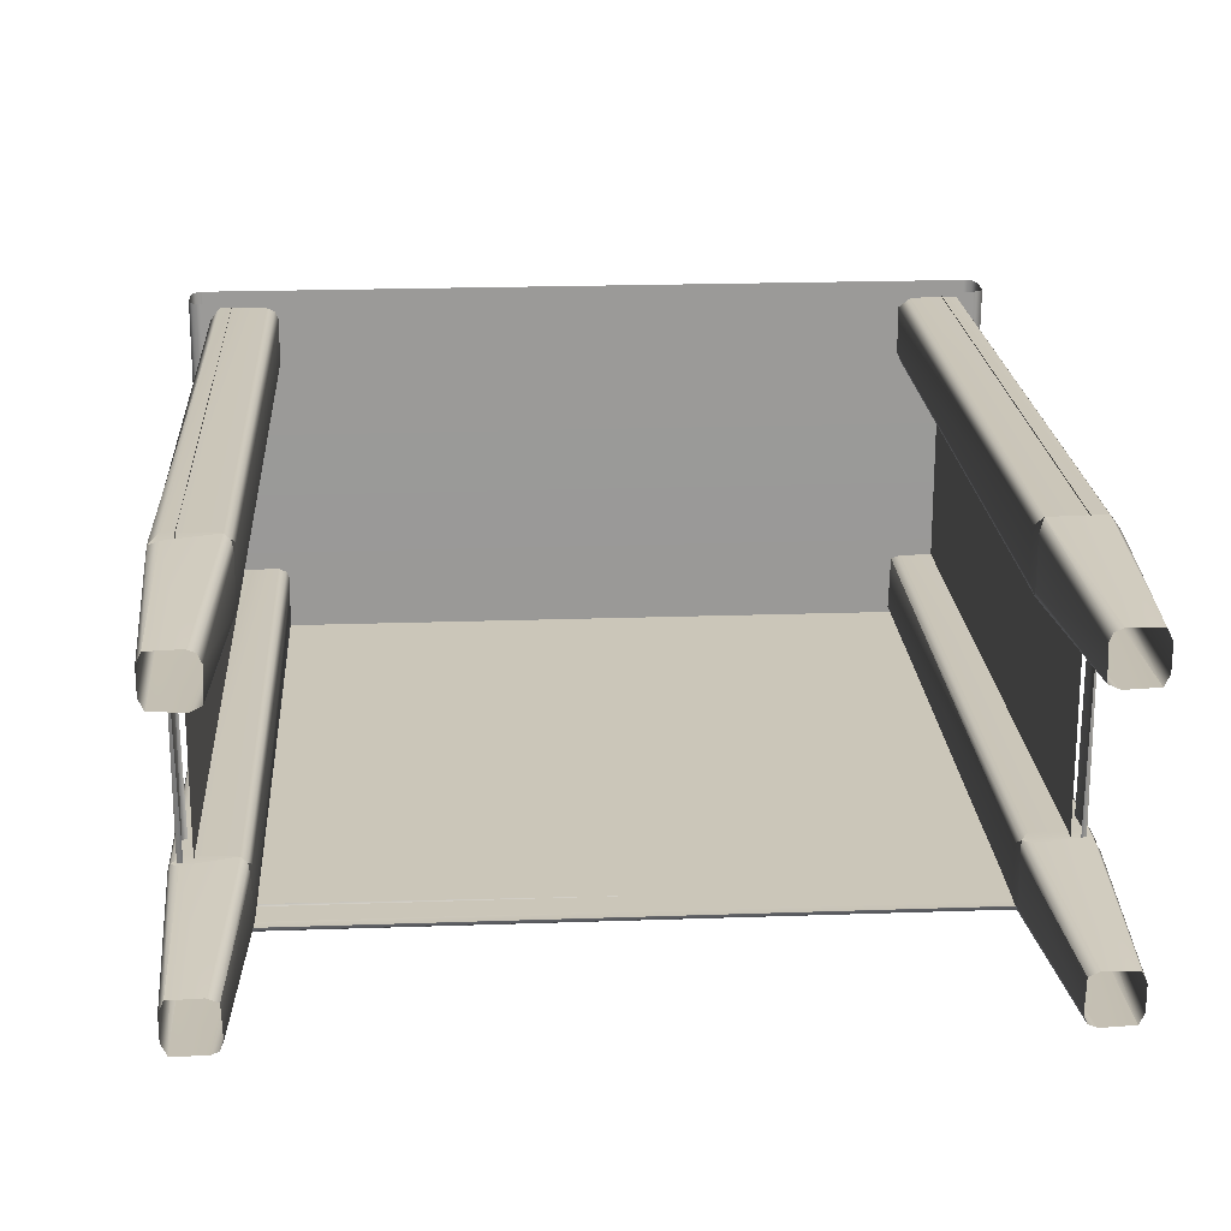
<metadata>
{"format":"obj","ext":"obj","renderer":"f3d","projection":"perspective","resolution":1024,"background":"white","views":[{"elev":20.9,"azim":-3.6,"up":"+Z"}]}
</metadata>
<code>
g SM_Cabinet_03_LOD1
v -0.2813 1.006 0.2292
v -0.2714 1.002 -0.1538
v -0.2817 1.005 -0.1626
v -0.2854 1.016 0.2292
v -0.2817 1.005 -0.1626
v -0.2862 1.015 -0.167
v -0.2859 1.044 -0.1672
v -0.2854 1.016 0.2292
v -0.2862 1.015 -0.167
v -0.2813 1.053 0.2292
v -0.2859 1.044 -0.1672
v -0.281 1.054 -0.1635
v -0.2714 1.058 -0.1538
v -0.2714 1.058 0.2292
v -0.281 1.054 -0.1635
v 0.6016 1.053 0.2292
v 0.5918 1.058 -0.1538
v 0.6012 1.054 -0.1637
v 0.5918 1.002 0.2292
v 0.601 1.006 -0.1635
v 0.5918 1.002 -0.1538
v -0.2525 0.2366 -0.1564
v -0.2521 0.2385 0.1784
v -0.245 0.2336 -0.1516
v -0.245 0.2336 -0.1516
v 0.5653 0.2336 -0.1516
v -0.2525 0.2366 -0.1564
v -0.245 0.2821 -0.1516
v -0.2496 0.2841 0.1775
v -0.2513 0.278 -0.1592
v 0.5703 0.2811 -0.1565
v -0.245 0.2821 -0.1516
v -0.2513 0.278 -0.1592
v -0.2525 0.2366 -0.1564
v 0.5653 0.2409 -0.1589
v -0.245 0.2409 -0.1589
v 0.5724 0.2365 -0.1567
v -0.2525 0.2366 -0.1564
v 0.5653 0.2336 -0.1516
v 0.5653 0.2336 -0.1516
v 0.5699 0.2315 0.1776
v 0.5724 0.2365 -0.1567
v -0.1899 1.004 -0.08781
v -0.186 0.2489 -0.09519
v -0.189 0.2355 -0.08726
v -0.186 0.2489 -0.09519
v -0.186 1.004 -0.09711
v -0.186 0.2419 -0.15
v -0.186 0.2419 -0.15
v -0.189 0.2355 -0.08726
v -0.186 0.2489 -0.09519
v -0.1866 0.2265 -0.09576
v -0.1986 0.000348 -0.1007
v -0.189 0.2355 -0.08726
v -0.1866 0.2265 -0.09576
v -0.1972 0 -0.1361
v -0.1986 0.000348 -0.1007
v -0.186 0.2419 -0.15
v -0.1866 0.2265 -0.09576
v -0.189 0.2355 -0.08726
v -0.1972 0 -0.1361
v -0.1866 0.2265 -0.09576
v -0.186 0.2419 -0.15
v -0.1972 0 -0.1361
v -0.186 0.2419 -0.15
v -0.201 0 -0.1453
v -0.201 0 -0.1453
v -0.186 0.2419 -0.15
v -0.1893 0.2358 -0.1576
v -0.186 0.2419 -0.15
v -0.1876 1.004 -0.1568
v -0.1893 0.2358 -0.1576
v -0.1978 0.2265 -0.16
v -0.201 0 -0.1453
v -0.1893 0.2358 -0.1576
v -0.201 0 -0.1453
v -0.1978 0.2265 -0.16
v -0.2102 0 -0.1491
v -0.1992 1.004 -0.1606
v -0.2498 0.2489 -0.1606
v -0.1972 0.2489 -0.1606
v -0.1972 0.2489 -0.1606
v -0.2498 0.2489 -0.1606
v -0.1893 0.2358 -0.1576
v -0.1893 0.2358 -0.1576
v -0.2614 0.2392 -0.1517
v -0.1978 0.2265 -0.16
v -0.2614 0.2392 -0.1517
v -0.1893 0.2358 -0.1576
v -0.2498 0.2489 -0.1606
v -0.2492 0.2265 -0.16
v -0.2102 0 -0.1491
v -0.1978 0.2265 -0.16
v -0.2492 0.2265 -0.16
v -0.1978 0.2265 -0.16
v -0.2614 0.2392 -0.1517
v -0.2102 0 -0.1491
v -0.2492 0.2265 -0.16
v -0.2436 -0.000688 -0.1481
v -0.2614 0.2392 -0.1517
v -0.2436 -0.000688 -0.1481
v -0.2492 0.2265 -0.16
v -0.2436 -0.000688 -0.1481
v -0.2614 0.2392 -0.1517
v -0.2498 0 -0.1361
v -0.261 1.004 -0.1474
v -0.2609 0.2375 -0.09396
v -0.2614 0.2392 -0.1517
v -0.2609 0.2375 -0.09396
v -0.2498 0 -0.1361
v -0.2614 0.2392 -0.1517
v -0.2498 0 -0.1361
v -0.2609 0.2375 -0.09396
v -0.2498 0 -0.1084
v -0.2498 0 -0.1084
v -0.2609 0.2375 -0.09396
v -0.2445 0.000337 -0.09677
v -0.2577 0.2358 -0.08689
v -0.2445 0.000337 -0.09677
v -0.2609 0.2375 -0.09396
v -0.2577 0.2358 -0.08689
v -0.2572 1.004 -0.08554
v -0.2498 0.2489 -0.08396
v -0.2498 0.2489 -0.08396
v -0.1992 1.004 -0.08396
v -0.1965 0.2419 -0.08402
v -0.2498 0.2489 -0.08396
v -0.1965 0.2419 -0.08402
v -0.2577 0.2358 -0.08689
v -0.2577 0.2358 -0.08689
v -0.1965 0.2419 -0.08402
v -0.2492 0.2265 -0.08453
v -0.2492 0.2265 -0.08453
v -0.2445 0.000337 -0.09677
v -0.2577 0.2358 -0.08689
v -0.2445 0.000337 -0.09677
v -0.2492 0.2265 -0.08453
v -0.2102 0 -0.09539
v -0.2492 0.2265 -0.08453
v -0.1965 0.2419 -0.08402
v -0.2102 0 -0.09539
v -0.189 0.2355 -0.08726
v -0.1986 0.000348 -0.1007
v -0.1965 0.2419 -0.08402
v -0.2102 0 -0.09539
v -0.1965 0.2419 -0.08402
v -0.1986 0.000348 -0.1007
v -0.1972 0 0.1992
v -0.1866 0.2265 0.1588
v -0.1986 0.000285 0.1639
v -0.1986 0.000285 0.1639
v -0.1866 0.2265 0.1588
v -0.1888 0.2363 0.1501
v -0.1866 0.2265 0.1588
v -0.1972 0 0.1992
v -0.1866 0.2265 0.2118
v -0.201 0 0.2084
v -0.1866 0.2265 0.2118
v -0.1972 0 0.1992
v -0.1866 0.2265 0.2118
v -0.1888 0.2363 0.1501
v -0.1866 0.2265 0.1588
v -0.1866 0.2265 0.2118
v -0.201 0 0.2084
v -0.1891 0.2352 0.2203
v -0.1888 0.2363 0.1501
v -0.1866 0.2265 0.2118
v -0.1891 0.2352 0.2203
v -0.1888 0.2363 0.1501
v -0.186 0.2489 0.2124
v -0.186 0.2489 0.1583
v -0.186 0.2489 0.2124
v -0.186 1.004 0.1602
v -0.186 0.2489 0.1583
v -0.186 0.2489 0.2124
v -0.1888 0.2363 0.1501
v -0.1891 0.2352 0.2203
v -0.186 1.004 0.1602
v -0.186 0.2489 0.2124
v -0.186 1.004 0.2105
v -0.1899 1.004 0.2198
v -0.186 0.2489 0.2124
v -0.1891 0.2352 0.2203
v -0.1891 0.2352 0.2203
v -0.201 0 0.2084
v -0.1965 0.2419 0.2236
v -0.2102 0 0.2122
v -0.1965 0.2419 0.2236
v -0.201 0 0.2084
v -0.2492 0.2265 0.2231
v -0.1965 0.2419 0.2236
v -0.2102 0 0.2122
v -0.2444 0.000265 0.2109
v -0.2492 0.2265 0.2231
v -0.2102 0 0.2122
v -0.2612 0.2353 0.2165
v -0.1965 0.2419 0.2236
v -0.2492 0.2265 0.2231
v -0.2498 0.2489 0.2236
v -0.1992 1.004 0.2236
v -0.1965 0.2419 0.2236
v -0.2498 0.2489 0.2236
v -0.1965 0.2419 0.2236
v -0.2612 0.2353 0.2165
v -0.2492 0.2265 0.2231
v -0.2444 0.000265 0.2109
v -0.2612 0.2353 0.2165
v -0.2498 0 0.1992
v -0.2612 0.2353 0.2165
v -0.2444 0.000265 0.2109
v -0.2612 0.2353 0.2165
v -0.2498 0 0.1992
v -0.2605 0.2265 0.1588
v -0.2498 0 0.1715
v -0.2605 0.2265 0.1588
v -0.2498 0 0.1992
v -0.2444 0.000296 0.1598
v -0.2605 0.2265 0.1588
v -0.2498 0 0.1715
v -0.254 0.2349 0.1467
v -0.261 0.2489 0.2124
v -0.2612 0.2353 0.2165
v -0.254 0.2349 0.1467
v -0.2612 0.2353 0.2165
v -0.2605 0.2265 0.1588
v -0.261 1.004 0.1602
v -0.261 0.2489 0.2124
v -0.261 0.2489 0.1583
v -0.261 0.2489 0.1583
v -0.261 0.2489 0.2124
v -0.254 0.2349 0.1467
v -0.2605 0.2265 0.1588
v -0.2444 0.000296 0.1598
v -0.254 0.2349 0.1467
v -0.2102 0 0.1585
v -0.254 0.2349 0.1467
v -0.2444 0.000296 0.1598
v -0.254 0.2349 0.1467
v -0.2102 0 0.1585
v -0.1978 0.2265 0.1476
v -0.1986 0.000285 0.1639
v -0.1978 0.2265 0.1476
v -0.2102 0 0.1585
v -0.1978 0.2265 0.1476
v -0.1986 0.000285 0.1639
v -0.1888 0.2363 0.1501
v -0.1888 0.2363 0.1501
v -0.254 0.2349 0.1467
v -0.1978 0.2265 0.1476
v -0.254 0.2349 0.1467
v -0.1888 0.2363 0.1501
v -0.2498 0.2489 0.147
v -0.1972 0.2489 0.147
v -0.2498 0.2489 0.147
v -0.1888 0.2363 0.1501
v -0.1992 1.004 0.147
v -0.2498 0.2489 0.147
v -0.1972 0.2489 0.147
v 0.5205 0.2489 -0.08396
v 0.5224 1.004 -0.08396
v 0.5731 0.2489 -0.08396
v 0.5205 0.2489 -0.08396
v 0.5731 0.2489 -0.08396
v 0.5123 0.2369 -0.08674
v 0.5211 0.2265 -0.08453
v 0.5218 0.000262 -0.1008
v 0.5123 0.2369 -0.08674
v 0.5218 0.000262 -0.1008
v 0.5211 0.2265 -0.08453
v 0.5335 0 -0.09539
v 0.5123 0.2369 -0.08674
v 0.5773 0.2349 -0.08367
v 0.5211 0.2265 -0.08453
v 0.5773 0.2349 -0.08367
v 0.5123 0.2369 -0.08674
v 0.5731 0.2489 -0.08396
v 0.5773 0.2349 -0.08367
v 0.5335 0 -0.09539
v 0.5211 0.2265 -0.08453
v 0.5335 0 -0.09539
v 0.5773 0.2349 -0.08367
v 0.5677 0.0003 -0.09675
v 0.5837 0.2265 -0.09576
v 0.5677 0.0003 -0.09675
v 0.5773 0.2349 -0.08367
v 0.5677 0.0003 -0.09675
v 0.5837 0.2265 -0.09576
v 0.5731 0 -0.1084
v 0.5837 0.2265 -0.09576
v 0.5731 0 -0.1361
v 0.5731 0 -0.1084
v 0.5843 0.2489 -0.09519
v 0.5843 1.004 -0.09711
v 0.5843 0.2489 -0.1493
v 0.5843 0.2489 -0.1493
v 0.5773 0.2349 -0.08367
v 0.5843 0.2489 -0.09519
v 0.5845 0.2356 -0.1536
v 0.5837 0.2265 -0.09576
v 0.5773 0.2349 -0.08367
v 0.5773 0.2349 -0.08367
v 0.5843 0.2489 -0.1493
v 0.5845 0.2356 -0.1536
v 0.5731 0 -0.1361
v 0.5837 0.2265 -0.09576
v 0.5845 0.2356 -0.1536
v 0.5731 0 -0.1361
v 0.5845 0.2356 -0.1536
v 0.5677 0.000265 -0.1478
v 0.5731 0.2489 -0.1606
v 0.5216 1.005 -0.1614
v 0.5205 0.2489 -0.1606
v 0.5731 0.2489 -0.1606
v 0.5205 0.2489 -0.1606
v 0.5845 0.2356 -0.1536
v 0.5725 0.2265 -0.16
v 0.5677 0.000265 -0.1478
v 0.5845 0.2356 -0.1536
v 0.5725 0.2265 -0.16
v 0.5335 0 -0.1491
v 0.5677 0.000265 -0.1478
v 0.5845 0.2356 -0.1536
v 0.5118 0.2376 -0.1576
v 0.5725 0.2265 -0.16
v 0.5118 0.2376 -0.1576
v 0.5845 0.2356 -0.1536
v 0.5205 0.2489 -0.1606
v 0.5211 0.2265 -0.16
v 0.5335 0 -0.1491
v 0.5725 0.2265 -0.16
v 0.5211 0.2265 -0.16
v 0.5725 0.2265 -0.16
v 0.5118 0.2376 -0.1576
v 0.5211 0.2265 -0.16
v 0.5243 0 -0.1453
v 0.5335 0 -0.1491
v 0.5118 0.2376 -0.1576
v 0.5243 0 -0.1453
v 0.5211 0.2265 -0.16
v 0.5098 0.2265 -0.1488
v 0.5243 0 -0.1453
v 0.5118 0.2376 -0.1576
v 0.5243 0 -0.1453
v 0.5098 0.2265 -0.1488
v 0.5205 0 -0.1361
v 0.5093 1.004 -0.1474
v 0.5093 0.2489 -0.09519
v 0.5093 0.2489 -0.1493
v 0.5093 0.2489 -0.1493
v 0.5093 0.2489 -0.09519
v 0.5118 0.2376 -0.1576
v 0.5093 0.2489 -0.09519
v 0.511 1.004 -0.0874
v 0.5123 0.2369 -0.08674
v 0.5118 0.2376 -0.1576
v 0.5093 0.2489 -0.09519
v 0.5123 0.2369 -0.08674
v 0.5098 0.2265 -0.09576
v 0.5118 0.2376 -0.1576
v 0.5123 0.2369 -0.08674
v 0.5118 0.2376 -0.1576
v 0.5098 0.2265 -0.09576
v 0.5098 0.2265 -0.1488
v 0.5098 0.2265 -0.09576
v 0.5205 0 -0.1361
v 0.5098 0.2265 -0.1488
v 0.5123 0.2369 -0.08674
v 0.5218 0.000262 -0.1008
v 0.5098 0.2265 -0.09576
v 0.5205 0 -0.1361
v 0.5098 0.2265 -0.09576
v 0.5218 0.000262 -0.1008
v 0.5131 1.004 0.1509
v 0.5093 0.2489 0.1583
v 0.5122 0.2365 0.1503
v 0.5093 1.004 0.1602
v 0.5093 0.2489 0.2124
v 0.5093 0.2489 0.1583
v 0.5093 0.2489 0.1583
v 0.5093 0.2489 0.2124
v 0.5122 0.2365 0.1503
v 0.5098 0.2265 0.1588
v 0.5218 0.000329 0.1638
v 0.5122 0.2365 0.1503
v 0.5218 0.000329 0.1638
v 0.5098 0.2265 0.1588
v 0.5205 0 0.1992
v 0.5122 0.2365 0.1503
v 0.5169 0.2395 0.2237
v 0.5098 0.2265 0.1588
v 0.5122 0.2365 0.1503
v 0.5093 0.2489 0.2124
v 0.5169 0.2395 0.2237
v 0.5098 0.2265 0.2118
v 0.5205 0 0.1992
v 0.5098 0.2265 0.1588
v 0.5098 0.2265 0.1588
v 0.5169 0.2395 0.2237
v 0.5098 0.2265 0.2118
v 0.5205 0 0.1992
v 0.5098 0.2265 0.2118
v 0.5243 0 0.2084
v 0.5169 0.2395 0.2237
v 0.5243 0 0.2084
v 0.5098 0.2265 0.2118
v 0.5243 0 0.2084
v 0.5169 0.2395 0.2237
v 0.5335 0 0.2122
v 0.5169 0.2395 0.2237
v 0.5224 1.004 0.2236
v 0.5751 0.2426 0.224
v 0.5751 0.2426 0.224
v 0.5335 0 0.2122
v 0.5169 0.2395 0.2237
v 0.5335 0 0.2122
v 0.5751 0.2426 0.224
v 0.5673 0.000868 0.2112
v 0.5837 0.2271 0.2125
v 0.5673 0.000868 0.2112
v 0.5751 0.2426 0.224
v 0.5673 0.000868 0.2112
v 0.5837 0.2271 0.2125
v 0.5731 0 0.1992
v 0.5843 0.2489 0.2124
v 0.5815 0.2365 0.1502
v 0.5837 0.2271 0.2125
v 0.5843 0.2489 0.2124
v 0.5843 1.004 0.1602
v 0.5843 0.2489 0.1583
v 0.5815 0.2365 0.1502
v 0.5843 0.2489 0.2124
v 0.5843 0.2489 0.1583
v 0.5837 0.2265 0.1588
v 0.5731 0 0.1992
v 0.5837 0.2271 0.2125
v 0.5837 0.2271 0.2125
v 0.5815 0.2365 0.1502
v 0.5837 0.2265 0.1588
v 0.5731 0 0.1992
v 0.5837 0.2265 0.1588
v 0.5731 0 0.1715
v 0.5731 0 0.1715
v 0.5837 0.2265 0.1588
v 0.5677 0.000268 0.1598
v 0.5677 0.000268 0.1598
v 0.5837 0.2265 0.1588
v 0.5815 0.2365 0.1502
v 0.5804 1.004 0.1486
v 0.5731 0.2489 0.147
v 0.5815 0.2365 0.1502
v 0.5731 0.2489 0.147
v 0.5224 1.004 0.147
v 0.52 0.2405 0.1471
v 0.5731 0.2489 0.147
v 0.52 0.2405 0.1471
v 0.5815 0.2365 0.1502
v 0.52 0.2405 0.1471
v 0.5131 1.004 0.1509
v 0.5122 0.2365 0.1503
v 0.5815 0.2365 0.1502
v 0.52 0.2405 0.1471
v 0.5725 0.2265 0.1476
v 0.5725 0.2265 0.1476
v 0.5677 0.000268 0.1598
v 0.5815 0.2365 0.1502
v 0.5725 0.2265 0.1476
v 0.5335 0 0.1585
v 0.5677 0.000268 0.1598
v 0.52 0.2405 0.1471
v 0.5335 0 0.1585
v 0.5725 0.2265 0.1476
v 0.5122 0.2365 0.1503
v 0.5218 0.000329 0.1638
v 0.52 0.2405 0.1471
v 0.52 0.2405 0.1471
v 0.5218 0.000329 0.1638
v 0.5335 0 0.1585
v -0.2714 1.002 -0.1538
v -0.2813 1.006 0.2292
v -0.2714 1.002 0.2292
v -0.2817 1.005 -0.1626
v -0.2854 1.016 0.2292
v -0.2859 1.044 -0.1672
v -0.2854 1.044 0.2292
v -0.2859 1.044 -0.1672
v -0.2813 1.053 0.2292
v -0.281 1.054 -0.1635
v -0.2714 1.058 0.2292
v 0.5918 1.058 -0.1538
v 0.6016 1.053 0.2292
v 0.5918 1.058 0.2292
v 0.6012 1.054 -0.1637
v 0.6057 1.044 0.2292
v 0.6029 1.044 -0.1684
v 0.6029 1.044 -0.1684
v 0.6028 1.015 -0.169
v 0.6052 1.011 0.2289
v 0.601 1.006 -0.1635
v 0.5918 1.002 0.2292
v 0.6028 1.015 -0.169
v 0.601 1.006 -0.1635
v -0.186 0.2489 -0.09519
v -0.1899 1.004 -0.08781
v -0.186 1.004 -0.09711
v -0.1876 1.004 -0.1568
v -0.186 0.2419 -0.15
v -0.1972 0.2489 -0.1606
v -0.1893 0.2358 -0.1576
v -0.1992 1.004 -0.1606
v -0.2504 1.004 -0.1613
v -0.2498 0.2489 -0.1606
v -0.2614 0.2392 -0.1517
v -0.261 1.004 -0.1474
v -0.2609 0.2375 -0.09396
v -0.261 1.004 -0.09711
v -0.2572 1.004 -0.08554
v -0.2577 0.2358 -0.08689
v -0.1992 1.004 -0.08396
v -0.2498 0.2489 -0.08396
v -0.1899 1.004 -0.08781
v -0.1965 0.2419 -0.08402
v -0.189 0.2355 -0.08726
v 0.5093 0.2489 -0.09519
v 0.5093 1.004 -0.1474
v 0.511 1.004 -0.0874
v 0.5093 0.2489 -0.1493
v 0.5216 1.005 -0.1614
v 0.5118 0.2376 -0.1576
v 0.5205 0.2489 -0.1606
v 0.5731 0.2489 -0.1606
v 0.5736 1.004 -0.1613
v 0.5845 0.2356 -0.1536
v 0.5843 0.2489 -0.1493
v 0.5843 1.004 -0.1474
v 0.5843 1.004 -0.09711
v 0.5843 0.2489 -0.09519
v 0.5736 1.004 -0.0832
v 0.5773 0.2349 -0.08367
v 0.5731 0.2489 -0.08396
v 0.5224 1.004 -0.08396
v 0.5205 0.2489 -0.08396
v 0.511 1.004 -0.0874
v 0.5123 0.2369 -0.08674
v 0.5093 0.2489 0.1583
v 0.5131 1.004 0.1509
v 0.5093 1.004 0.1602
v 0.5093 0.2489 0.2124
v 0.5085 1.004 0.2128
v 0.5169 0.2395 0.2237
v 0.5224 1.004 0.2236
v 0.5751 0.2426 0.224
v 0.5737 1.004 0.2244
v 0.5843 0.2489 0.2124
v 0.5837 0.2271 0.2125
v 0.5843 1.004 0.2105
v 0.5843 1.004 0.1602
v 0.5804 1.004 0.1486
v 0.5843 0.2489 0.1583
v 0.5815 0.2365 0.1502
v 0.5224 1.004 0.147
v 0.5731 0.2489 0.147
v 0.5131 1.004 0.1509
v 0.52 0.2405 0.1471
v 0.5653 0.2409 -0.1589
v -0.2525 0.2366 -0.1564
v 0.5724 0.2365 -0.1567
v 0.5656 0.2749 -0.1589
v -0.245 0.2409 -0.1589
v 0.5724 0.2365 -0.1567
v -0.2513 0.278 -0.1592
v -0.2525 0.2366 -0.1564
v 0.5703 0.2811 -0.1565
v 0.5703 0.2811 -0.1565
v 0.5724 0.2782 0.1778
v 0.5699 0.2315 0.1776
v -0.186 0.2489 0.2124
v -0.1899 1.004 0.2198
v -0.186 1.004 0.2105
v -0.1965 0.2419 0.2236
v -0.1891 0.2352 0.2203
v -0.1992 1.004 0.2236
v -0.2498 0.2489 0.2236
v -0.2504 1.004 0.2244
v -0.2612 0.2353 0.2165
v -0.261 0.2489 0.2124
v -0.261 1.004 0.2105
v -0.261 1.004 0.1602
v -0.261 0.2489 0.1583
v -0.2504 1.004 0.1463
v -0.254 0.2349 0.1467
v -0.2498 0.2489 0.147
v -0.1992 1.004 0.147
v -0.1972 0.2489 0.147
v -0.1899 1.004 0.1509
v -0.1888 0.2363 0.1501
v -0.2227 1.003 -0.1541
v 0.543 0.25 -0.1541
v 0.543 1.003 -0.1541
v -0.2227 0.25 -0.1541
v 0.5576 0.2377 0.2252
v 0.5576 1.011 0.2252
v 0.5576 0.2377 -0.1288
v 0.5576 1.011 -0.1288
v -0.2372 1.011 -0.1288
v -0.2372 0.2377 0.2252
v -0.2372 0.2377 -0.1288
v -0.2372 1.011 0.2252
v -0.2513 0.278 -0.1592
v -0.2521 0.2385 0.1784
v -0.2525 0.2366 -0.1564
v -0.2496 0.2841 0.1775
v -0.186 0.2489 0.1583
v -0.1899 1.004 0.1509
v -0.1888 0.2363 0.1501
v -0.186 1.004 0.1602
v -0.2714 1.058 -0.1538
v 0.5918 1.058 0.2292
v -0.2714 1.058 0.2292
v 0.5918 1.058 -0.1538
v -0.281 1.054 -0.1635
v -0.281 1.054 -0.1635
v 0.6012 1.054 -0.1637
v 0.6029 1.044 -0.1684
v -0.2859 1.044 -0.1672
v 0.6028 1.015 -0.169
v -0.2862 1.015 -0.167
v 0.601 1.006 -0.1635
v -0.2817 1.005 -0.1626
v -0.2714 1.002 -0.1538
v 0.5918 1.002 -0.1538
v -0.2714 1.002 0.2292
v 0.5918 1.002 0.2292
f 3 2 1
f 6 5 4
f 9 8 7
f 12 11 10
f 15 14 13
f 18 17 16
f 21 20 19
f 24 23 22
f 27 26 25
f 30 29 28
f 33 32 31
f 36 35 34
f 39 38 37
f 42 41 40
f 45 44 43
f 48 47 46
f 51 50 49
f 54 53 52
f 57 56 55
f 60 59 58
f 63 62 61
f 66 65 64
f 69 68 67
f 72 71 70
f 75 74 73
f 78 77 76
f 81 80 79
f 84 83 82
f 87 86 85
f 90 89 88
f 93 92 91
f 96 95 94
f 99 98 97
f 102 101 100
f 105 104 103
f 108 107 106
f 111 110 109
f 114 113 112
f 117 116 115
f 120 119 118
f 123 122 121
f 126 125 124
f 129 128 127
f 132 131 130
f 135 134 133
f 138 137 136
f 141 140 139
f 144 143 142
f 147 146 145
f 150 149 148
f 153 152 151
f 156 155 154
f 159 158 157
f 162 161 160
f 165 164 163
f 168 167 166
f 171 170 169
f 174 173 172
f 177 176 175
f 180 179 178
f 183 182 181
f 186 185 184
f 189 188 187
f 192 191 190
f 195 194 193
f 198 197 196
f 201 200 199
f 204 203 202
f 207 206 205
f 210 209 208
f 213 212 211
f 216 215 214
f 219 218 217
f 222 221 220
f 225 224 223
f 228 227 226
f 231 230 229
f 234 233 232
f 237 236 235
f 240 239 238
f 243 242 241
f 246 245 244
f 249 248 247
f 252 251 250
f 255 254 253
f 258 257 256
f 261 260 259
f 264 263 262
f 267 266 265
f 270 269 268
f 273 272 271
f 276 275 274
f 279 278 277
f 282 281 280
f 285 284 283
f 288 287 286
f 291 290 289
f 294 293 292
f 297 296 295
f 300 299 298
f 303 302 301
f 306 305 304
f 309 308 307
f 312 311 310
f 315 314 313
f 318 317 316
f 321 320 319
f 324 323 322
f 327 326 325
f 330 329 328
f 333 332 331
f 336 335 334
f 339 338 337
f 342 341 340
f 345 344 343
f 348 347 346
f 351 350 349
f 354 353 352
f 357 356 355
f 360 359 358
f 363 362 361
f 366 365 364
f 369 368 367
f 372 371 370
f 375 374 373
f 378 377 376
f 381 380 379
f 384 383 382
f 387 386 385
f 390 389 388
f 393 392 391
f 396 395 394
f 399 398 397
f 402 401 400
f 405 404 403
f 408 407 406
f 411 410 409
f 414 413 412
f 417 416 415
f 420 419 418
f 423 422 421
f 426 425 424
f 429 428 427
f 432 431 430
f 435 434 433
f 438 437 436
f 441 440 439
f 444 443 442
f 447 446 445
f 450 449 448
f 453 452 451
f 456 455 454
f 459 458 457
f 462 461 460
f 465 464 463
f 468 467 466
f 471 470 469
f 474 473 472
f 477 476 475
f 480 479 478
f 479 482 481
f 484 483 482
f 484 486 485
f 486 488 487
f 491 490 489
f 490 493 492
f 492 493 494
f 496 495 493
f 493 497 496
f 497 499 498
f 501 500 497
f 504 503 502
f 504 506 505
f 508 507 505
f 505 507 509
f 509 511 510
f 512 510 511
f 513 510 512
f 515 513 514
f 515 514 516
f 517 516 514
f 516 519 518
f 518 521 520
f 522 520 521
f 525 524 523
f 524 527 526
f 528 526 527
f 528 527 529
f 531 530 527
f 532 530 531
f 532 531 533
f 534 533 531
f 535 533 534
f 535 537 536
f 538 536 537
f 538 537 539
f 537 540 539
f 540 542 541
f 541 542 543
f 546 545 544
f 548 546 547
f 549 548 547
f 550 548 549
f 552 550 551
f 551 553 552
f 554 553 551
f 555 552 553
f 555 553 556
f 556 558 557
f 559 557 558
f 557 561 560
f 560 563 562
f 566 565 564
f 564 568 567
f 569 564 567
f 568 571 570
f 568 570 567
f 567 570 572
f 573 569 567
f 569 573 574
f 574 575 569
f 578 577 576
f 580 577 579
f 581 579 577
f 583 582 581
f 582 583 584
f 584 583 585
f 586 585 583
f 586 587 585
f 587 589 588
f 590 588 589
f 590 589 591
f 592 591 589
f 594 593 592
f 595 593 594
f 598 597 596
f 599 596 597
f 602 601 600
f 601 602 603
f 606 605 604
f 607 604 605
f 610 609 608
f 611 608 609
f 614 613 612
f 615 612 613
f 618 617 616
f 617 619 616
f 616 619 620
f 622 621 619
f 623 620 622
f 621 623 624
f 623 625 624
f 626 624 625
f 627 626 625
f 626 627 628
f 628 627 629
f 630 629 627
f 631 629 630
f 632 631 630

</code>
